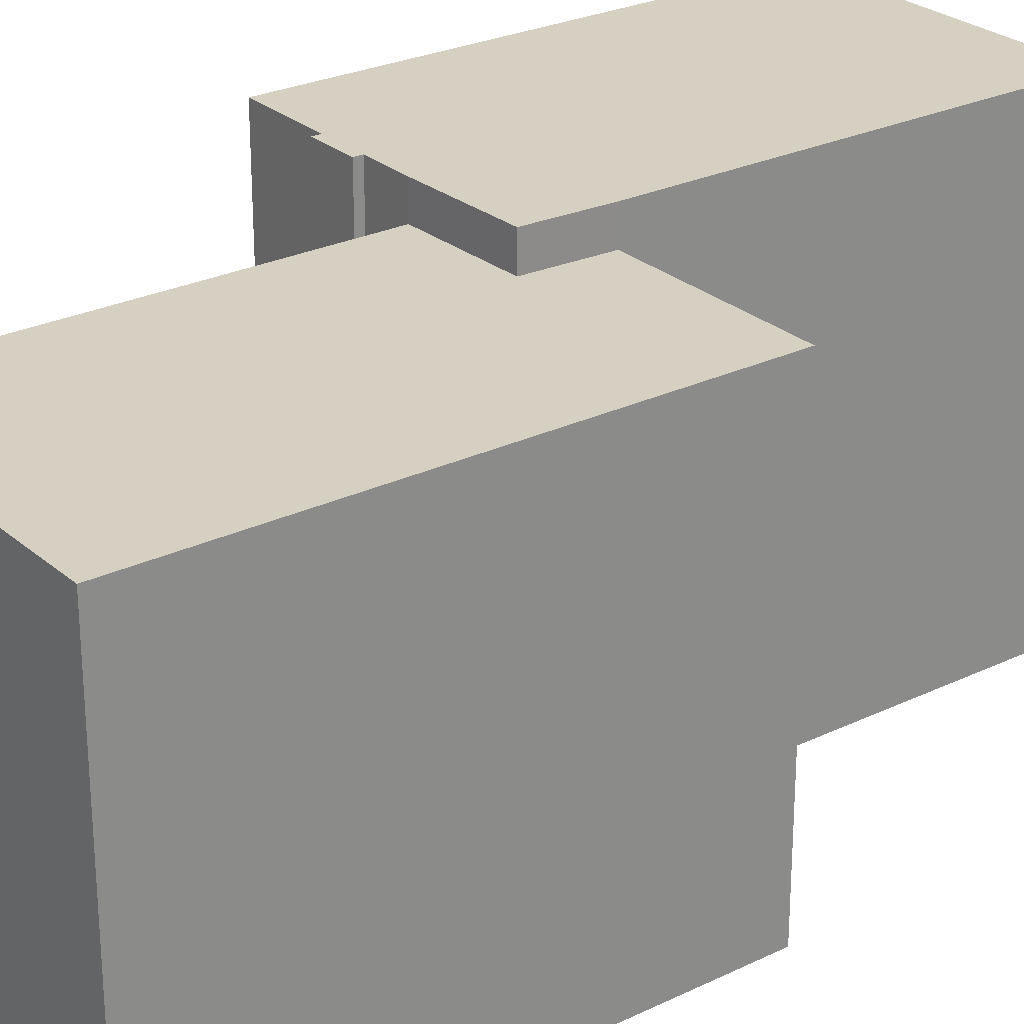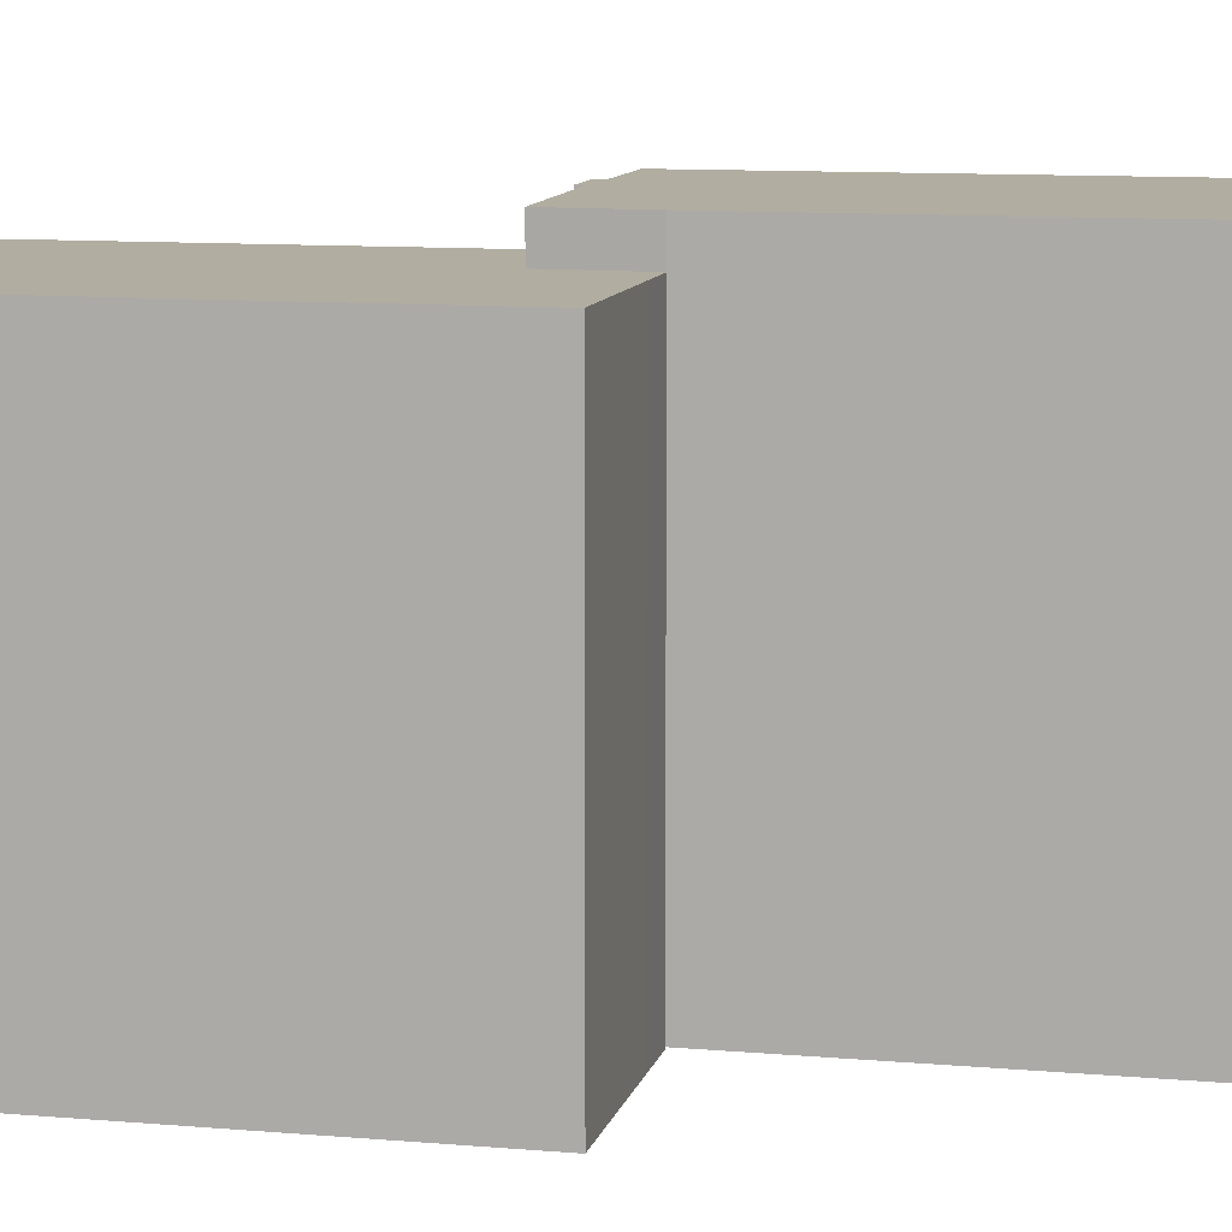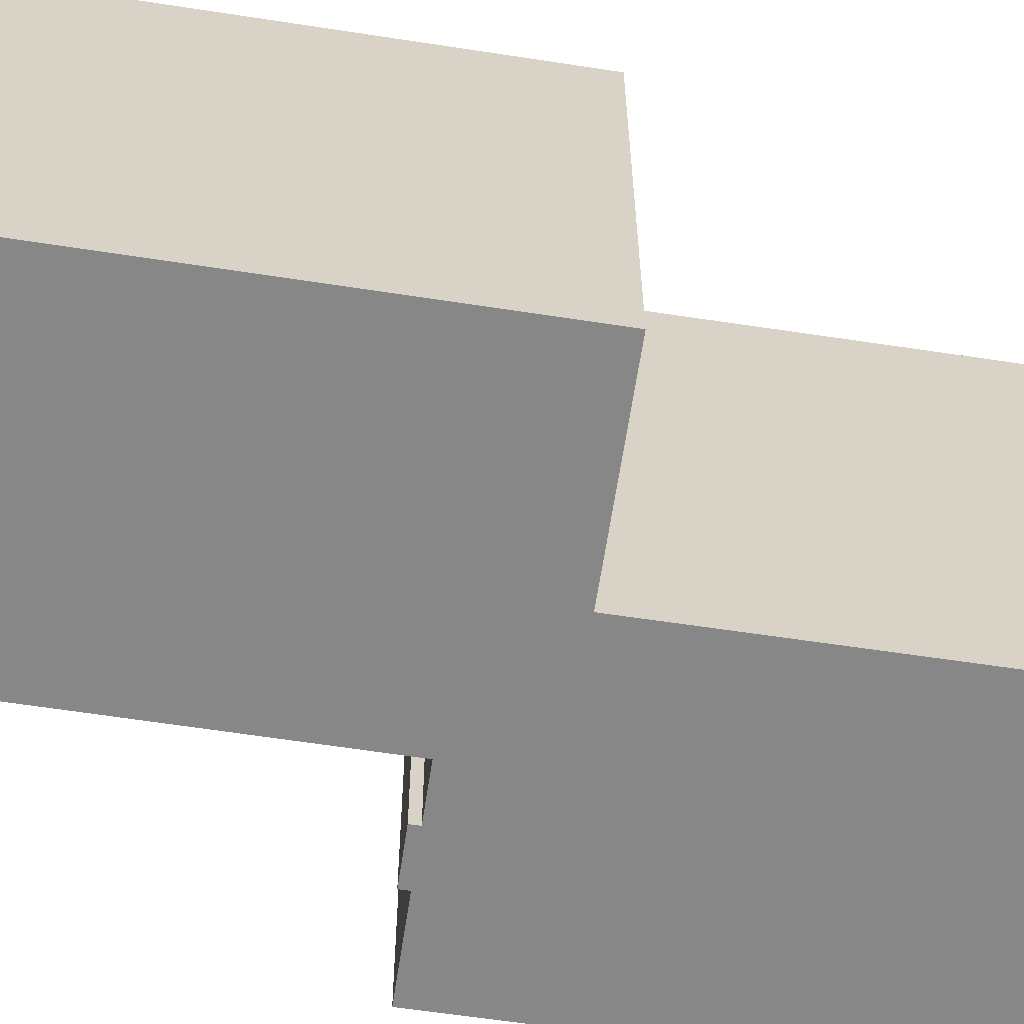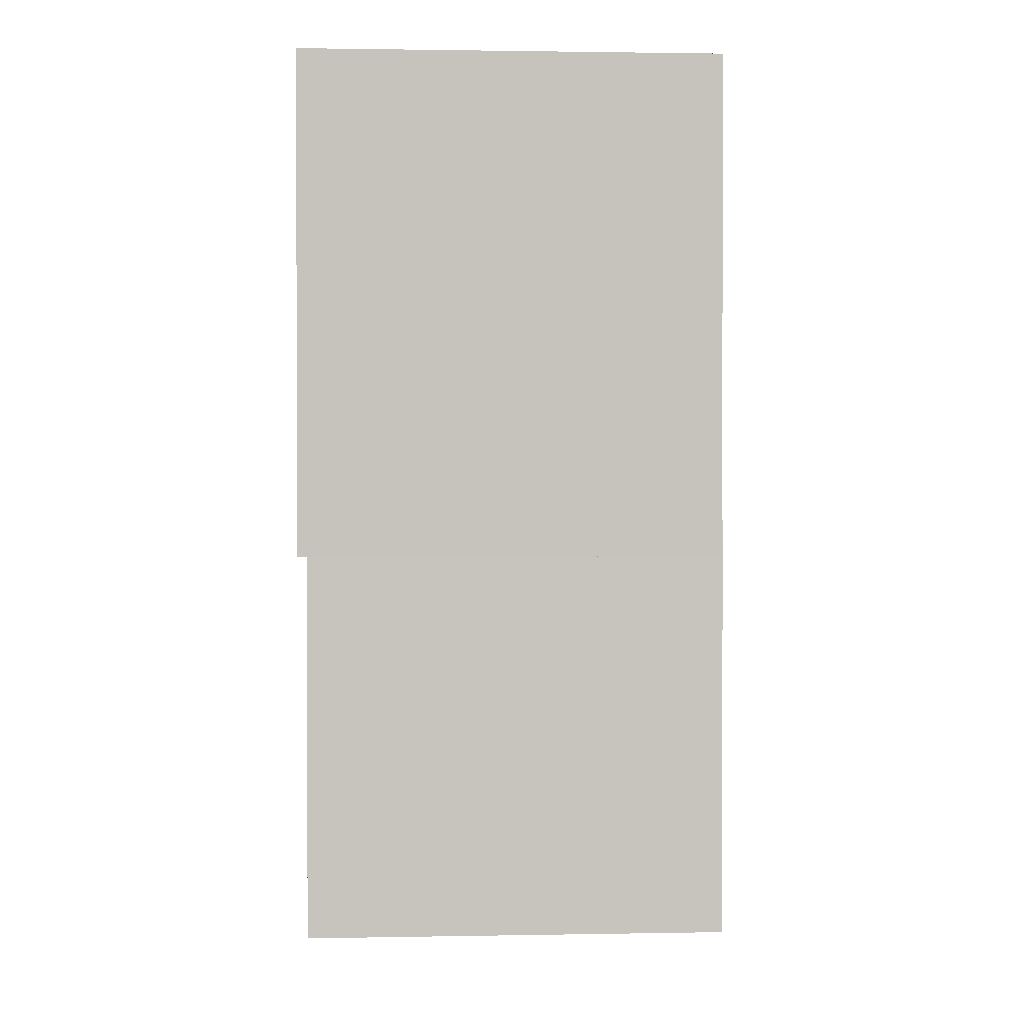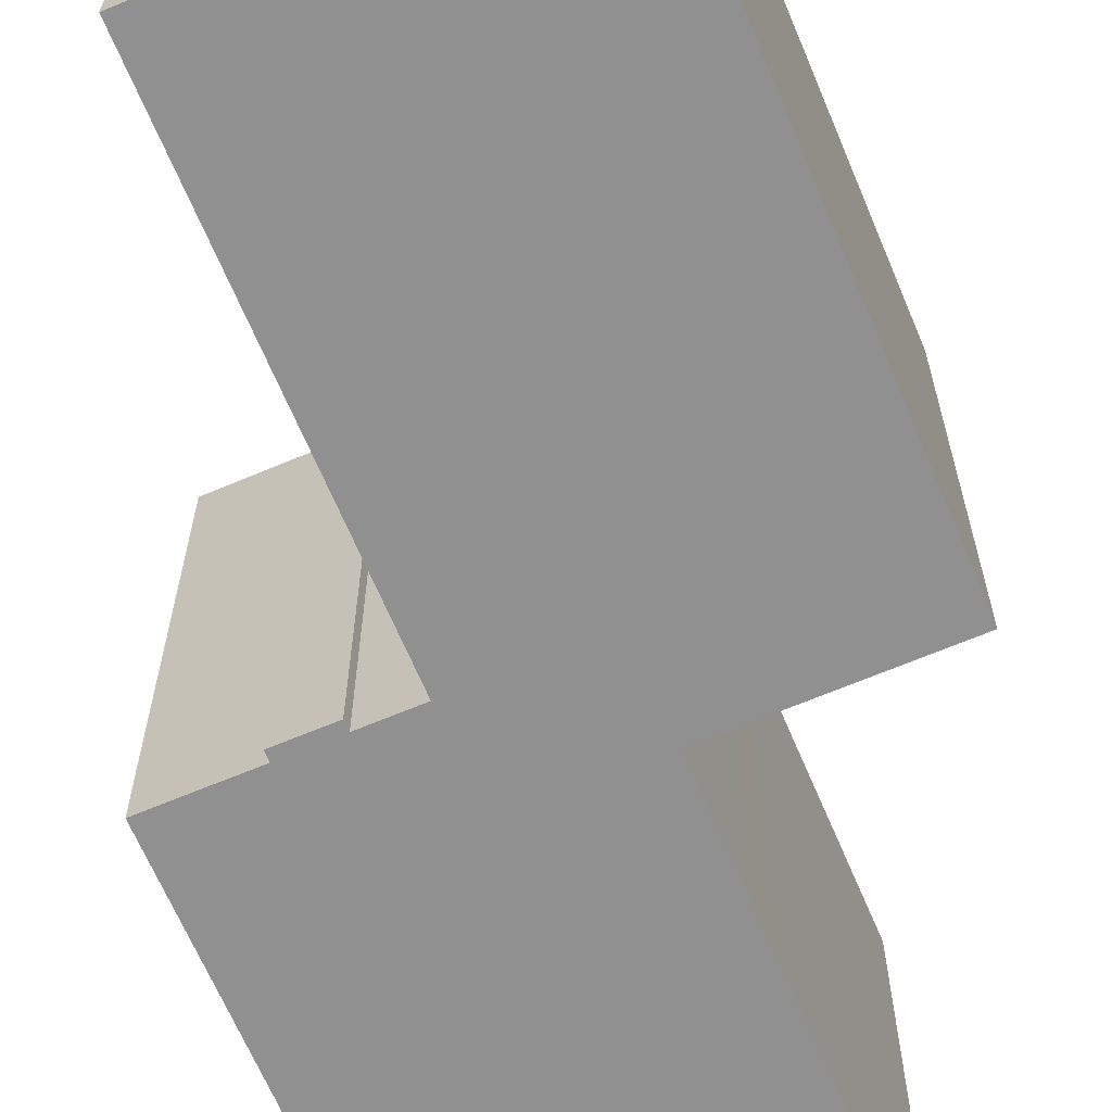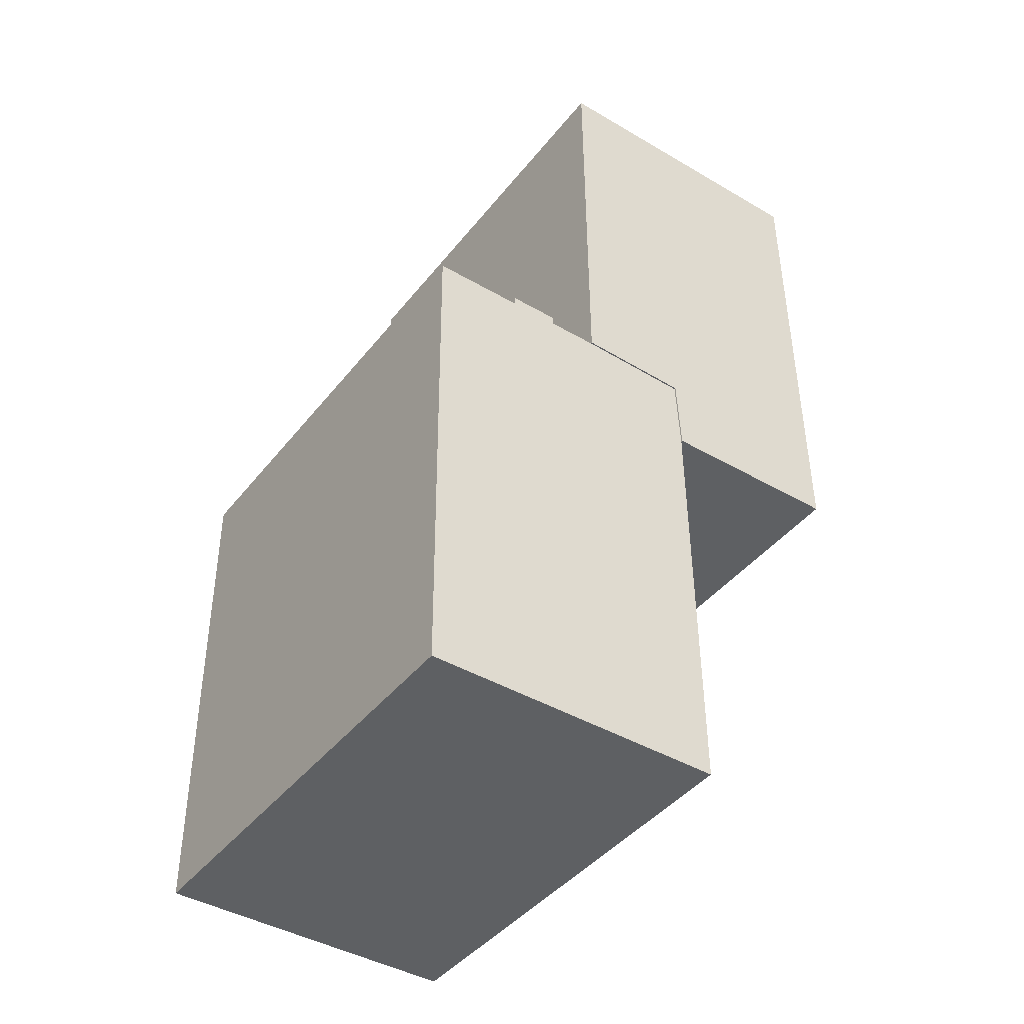
<metadata>
{"format":"obj","ext":"obj","renderer":"f3d","projection":"perspective","resolution":1024,"background":"white","views":[{"elev":26.5,"azim":52.7,"up":"+Y"},{"elev":10.3,"azim":102.3,"up":"+Y"},{"elev":-62.5,"azim":80.9,"up":"+Y"},{"elev":1.6,"azim":86.4,"up":"+Z"},{"elev":-65.8,"azim":22.5,"up":"+Y"},{"elev":-42.7,"azim":-35.1,"up":"+Z"}]}
</metadata>
<code>
v  0.05616 1.202e-15 -19.62
v  14.03 -3.425e-18 0.05593
v  0 0 0
v  5.261 1.208e-15 -19.72
v  14.12 1.422e-15 -23.22
v  5.431 1.428e-15 -23.32
v  6.203 1.427e-15 -23.31
v  7.641 1.426e-15 -23.29
v  -4.499 0.07 -19.27
v  -4.495 0.07 -19.67
v  -2.246 0.07 -19.24
v  5.476 0.07 -30.07
v  4.767 0.07 -42.93
v  5.563 0.07 -42.92
v  -5.055 0.07 -42.97
v  -8.484 0.07 -42.98
v  -8.635 0.07 -19.71
v  5.465 0.07 -28.31
v  5.431 0.07 -23.32
v  5.261 0.07 -19.72
v  -2.243 0.07 -19.65
v  0.05616 0.07 -19.62
v  -0.9812 0.07 -19.63
v  14.03 19.67 0.05531
v  0.05658 19.67 -19.62
v  0.0004194 19.67 -0.0006236
v  5.261 19.67 -19.72
v  5.431 19.67 -23.32
v  6.204 19.67 -23.31
v  7.641 19.67 -23.29
v  14.12 19.67 -23.22
v  5.431 21.19 -23.32
v  0.05661 21.19 -19.62
v  5.261 21.19 -19.72
v  -0.9807 21.19 -19.63
v  -2.243 21.19 -19.65
v  5.465 21.19 -28.31
v  -4.499 21.19 -19.27
v  -4.495 21.19 -19.67
v  -8.635 21.19 -19.71
v  -8.484 21.19 -42.98
v  5.477 21.19 -30.07
v  -5.054 21.19 -42.97
v  5.564 21.19 -42.93
v  4.767 21.19 -42.93
v  -2.246 21.19 -19.25
g defaultobject
f 1 2 3
f 2 1 4
f 2 4 5
f 5 4 6
f 5 6 7
f 5 7 8
f 9 10 11
f 12 13 14
f 13 12 15
f 15 12 16
f 16 12 17
f 17 12 18
f 17 18 19
f 17 19 20
f 17 20 21
f 21 20 22
f 21 22 23
f 17 21 10
f 10 21 11
f 24 25 26
f 25 24 27
f 27 24 28
f 28 24 29
f 29 24 30
f 30 24 31
f 32 33 34
f 33 32 35
f 35 32 36
f 36 32 37
f 36 37 38
f 38 37 39
f 39 37 40
f 40 37 41
f 41 37 42
f 41 42 43
f 43 42 44
f 43 44 45
f 38 46 36
f 18 32 19
f 32 18 37
f 12 37 18
f 37 12 42
f 14 42 12
f 42 14 44
f 45 14 13
f 14 45 44
f 43 13 15
f 13 43 45
f 41 15 16
f 15 41 43
f 40 16 17
f 16 40 41
f 10 40 17
f 40 10 39
f 38 10 9
f 10 38 39
f 11 38 9
f 38 11 46
f 21 46 11
f 46 21 36
f 23 36 21
f 36 23 35
f 22 35 23
f 35 22 33
f 20 33 22
f 33 20 34
f 19 34 20
f 34 19 32
f 26 1 3
f 1 26 25
f 2 26 3
f 26 2 24
f 5 24 2
f 24 5 31
f 30 5 8
f 5 30 31
f 29 8 7
f 8 29 30
f 28 7 6
f 7 28 29
f 27 6 4
f 6 27 28
f 25 4 1
f 4 25 27

</code>
